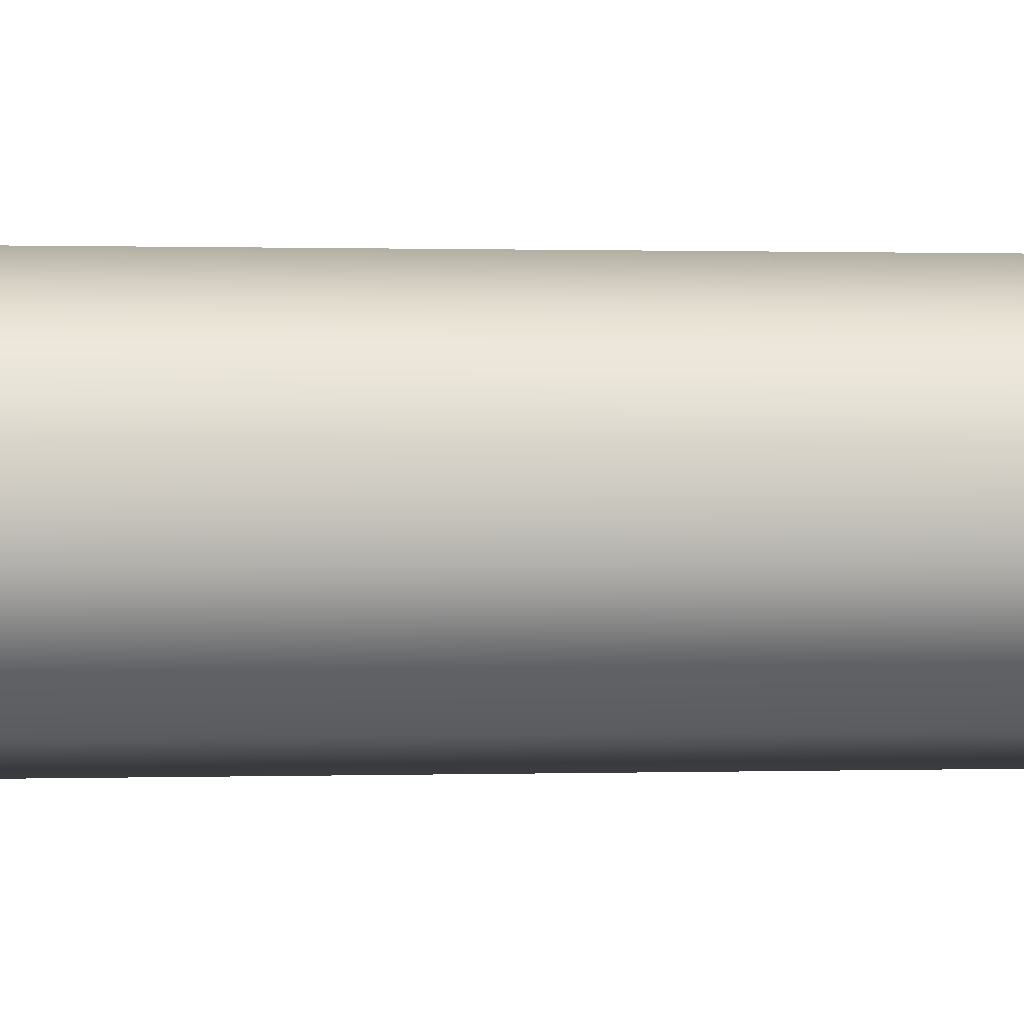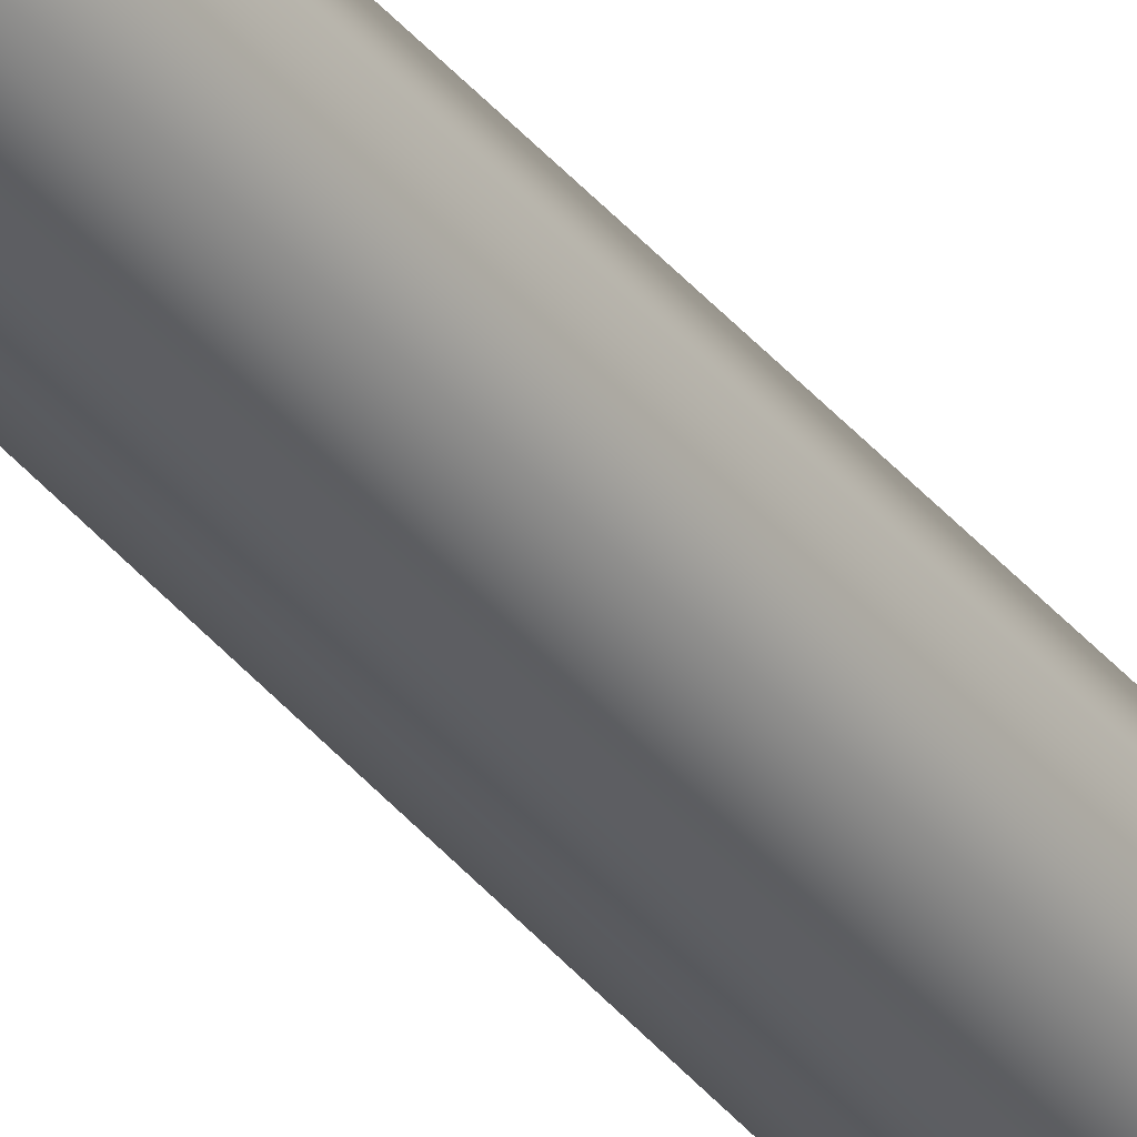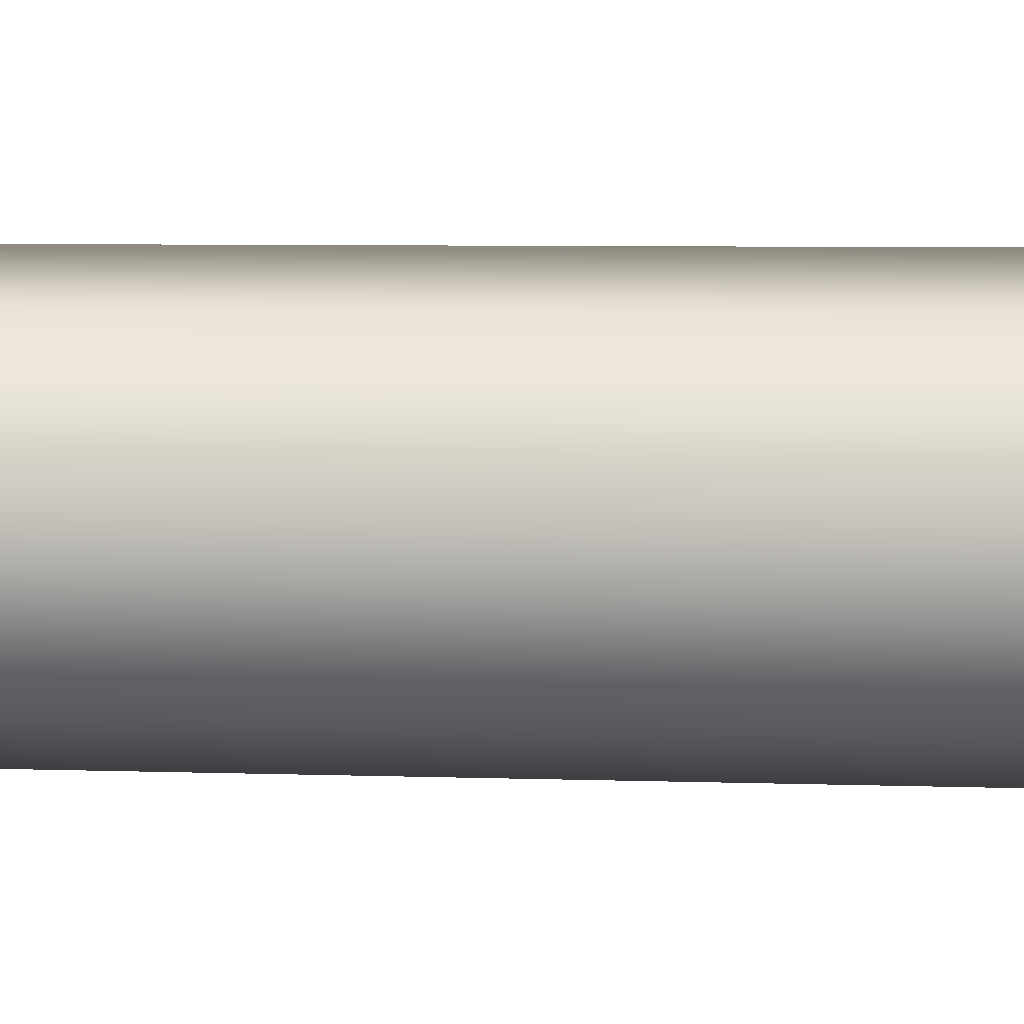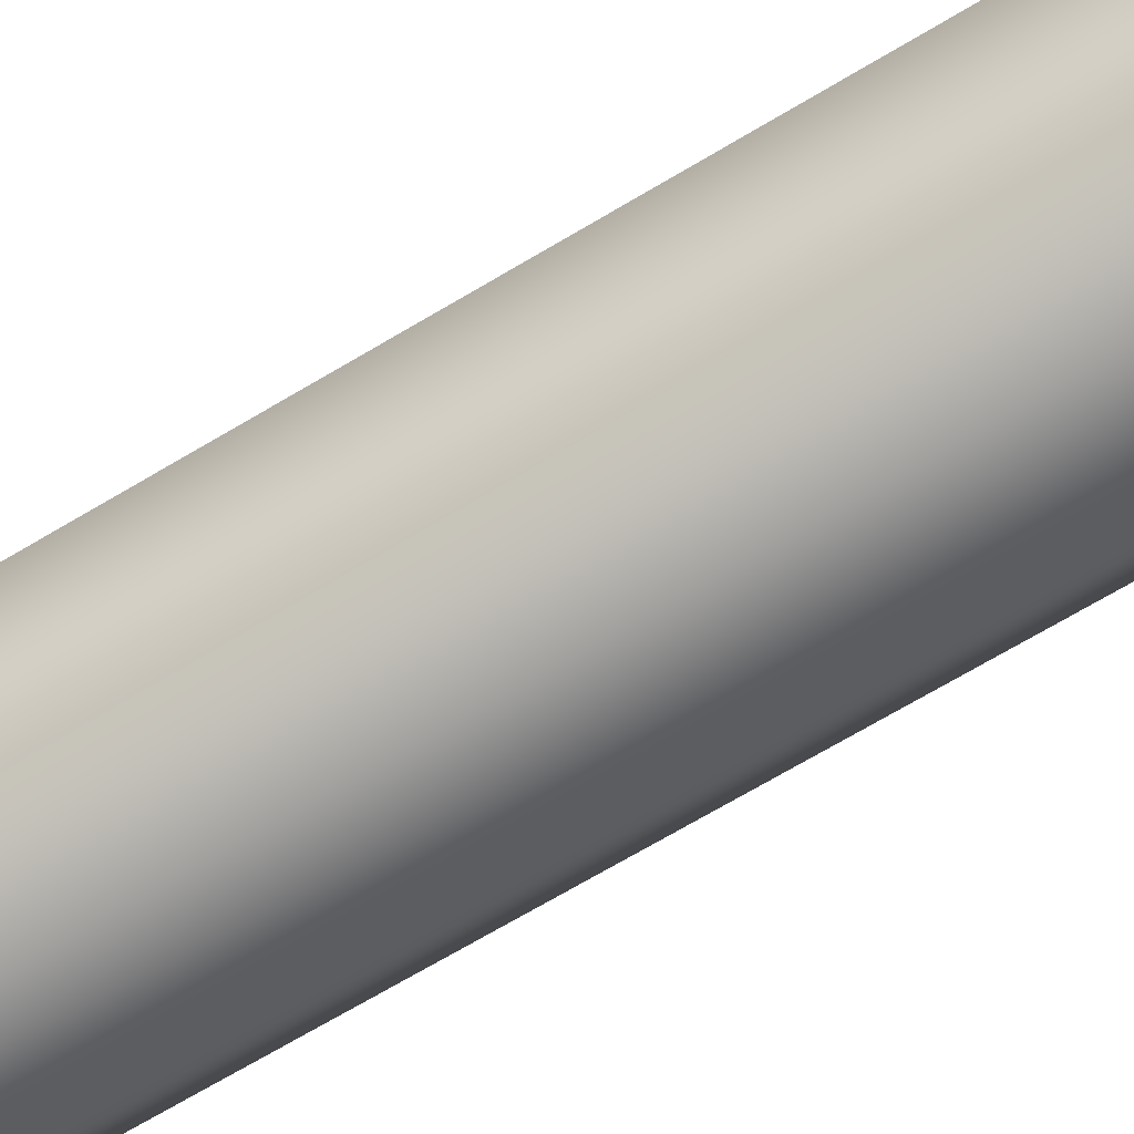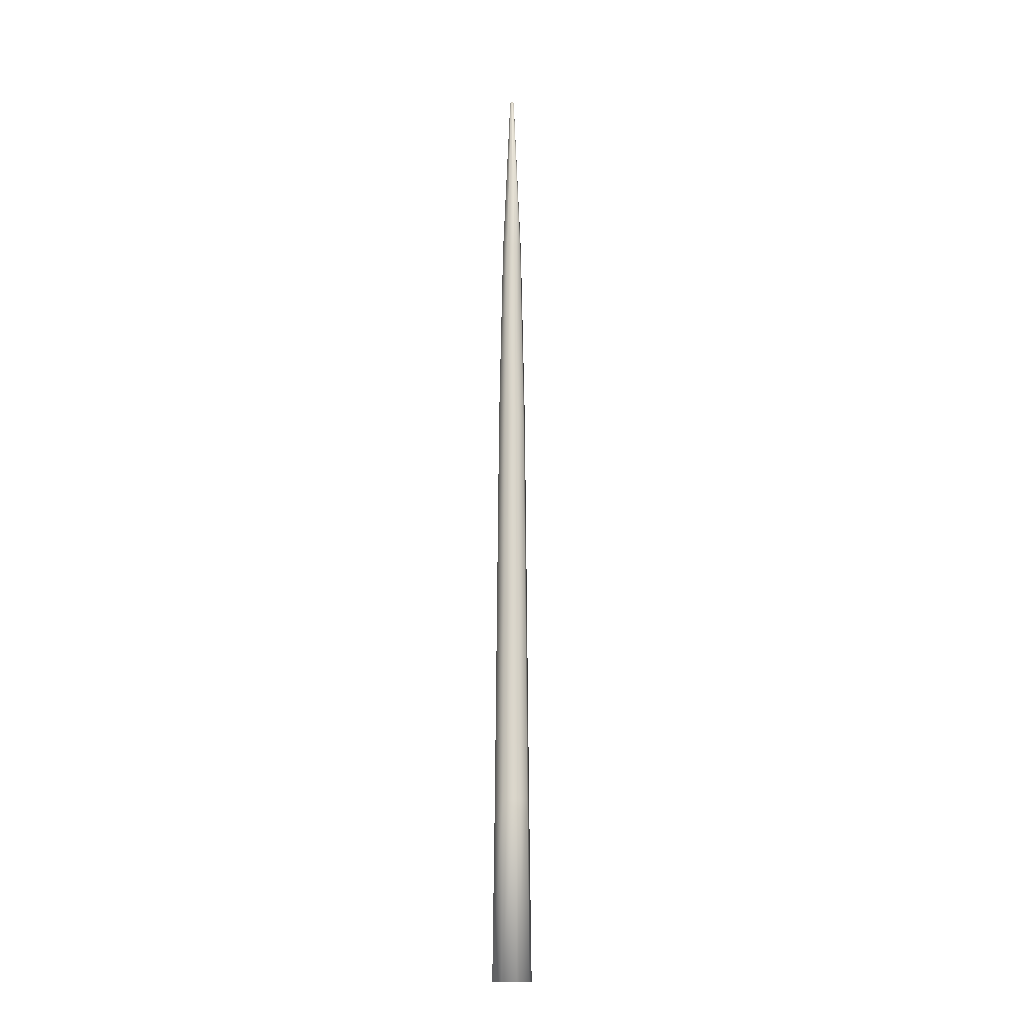
<metadata>
{"format":"obj","ext":"obj","renderer":"f3d","projection":"perspective","resolution":1024,"background":"white","views":[{"elev":-34.1,"azim":90.1,"up":"+Z"},{"elev":-36.2,"azim":-146.9,"up":"+Z"},{"elev":-3.6,"azim":-100.1,"up":"+Z"},{"elev":-72.5,"azim":-59.6,"up":"+Z"},{"elev":-15.4,"azim":31.1,"up":"+Y"}]}
</metadata>
<code>
o Trunk_Circle.008
v 0 0 -0.09195
v -0.06502 0 -0.06502
v -0.09195 0 0
v -0.06502 0 0.06502
v 0 0 0.09195
v 0.06502 0 0.06502
v 0.09195 0 -0
v 0.06502 0 -0.06502
v -0 0.8145 -0.08219
v -0.05812 0.8145 -0.05812
v -0.08219 0.8145 0
v -0.05812 0.8145 0.05812
v 0 0.8145 0.08219
v 0.05812 0.8145 0.05812
v 0.08219 0.8145 -0
v 0.05812 0.8145 -0.05812
v -0 1.746 -0.07381
v -0.05219 1.746 -0.05219
v -0.07381 1.746 0
v -0.05219 1.746 0.05219
v 0 1.746 0.07381
v 0.05219 1.746 0.05219
v 0.07381 1.746 -0
v 0.05219 1.746 -0.05219
v -0 2.692 -0.06527
v -0.04615 2.692 -0.04615
v -0.06527 2.692 0
v -0.04615 2.692 0.04615
v 0 2.692 0.06527
v 0.04615 2.692 0.04615
v 0.06527 2.692 -0
v 0.04615 2.692 -0.04615
v -0 3.589 -0.04634
v -0.03277 3.589 -0.03277
v -0.04634 3.589 0
v -0.03277 3.589 0.03277
v 0 3.589 0.04634
v 0.03277 3.589 0.03277
v 0.04634 3.589 -0
v 0.03277 3.589 -0.03277
v -0 4.416 -0.00339
v -0.002397 4.416 -0.002397
v -0.00339 4.416 0
v -0.002397 4.416 0.002397
v -0 4.416 0.00339
v 0.002397 4.416 0.002397
v 0.00339 4.416 -0
v 0.002397 4.416 -0.002397
v -0 4.417 0
v 0 0 0
v 0.006725 4.41 -0.006725
v 0 4.41 0.009511
v -0 4.41 -0.009511
v -0.006725 4.41 -0.006725
v 0.006725 4.41 0.006725
v -0.009511 4.41 0
v 0.009511 4.41 -0
v -0.006725 4.41 0.006725
f 19 10 11
f 23 14 15
f 20 11 12
f 24 15 16
f 21 12 13
f 17 16 9
f 9 18 17
f 13 22 21
f 17 26 25
f 30 21 22
f 27 18 19
f 31 22 23
f 28 19 20
f 32 23 24
f 29 20 21
f 24 25 32
f 33 32 25
f 29 38 37
f 34 25 26
f 35 26 27
f 39 30 31
f 28 35 27
f 40 31 32
f 37 28 29
f 52 38 55
f 54 35 56
f 55 39 57
f 56 36 58
f 57 40 51
f 58 45 44
f 51 33 53
f 53 34 54
f 10 1 2
f 45 49 44
f 14 5 6
f 13 4 5
f 1 16 8
f 11 2 3
f 15 6 7
f 50 3 2
f 50 7 6
f 50 4 3
f 50 8 7
f 50 5 4
f 50 1 8
f 1 50 2
f 5 50 6
f 42 53 54
f 46 52 55
f 56 42 54
f 47 55 57
f 58 43 56
f 48 57 51
f 37 58 36
f 53 48 51
f 48 49 47
f 44 49 43
f 47 49 46
f 43 49 42
f 46 49 45
f 42 49 41
f 41 49 48
f 12 3 4
f 16 7 8
f 19 18 10
f 23 22 14
f 20 19 11
f 24 23 15
f 21 20 12
f 17 24 16
f 9 10 18
f 13 14 22
f 17 18 26
f 30 29 21
f 27 26 18
f 31 30 22
f 28 27 19
f 32 31 23
f 29 28 20
f 24 17 25
f 33 40 32
f 29 30 38
f 34 33 25
f 35 34 26
f 39 38 30
f 28 36 35
f 40 39 31
f 37 36 28
f 52 37 38
f 54 34 35
f 55 38 39
f 56 35 36
f 57 39 40
f 58 52 45
f 51 40 33
f 53 33 34
f 10 9 1
f 14 13 5
f 13 12 4
f 1 9 16
f 11 10 2
f 15 14 6
f 42 41 53
f 46 45 52
f 56 43 42
f 47 46 55
f 58 44 43
f 48 47 57
f 37 52 58
f 53 41 48
f 12 11 3
f 16 15 7

</code>
